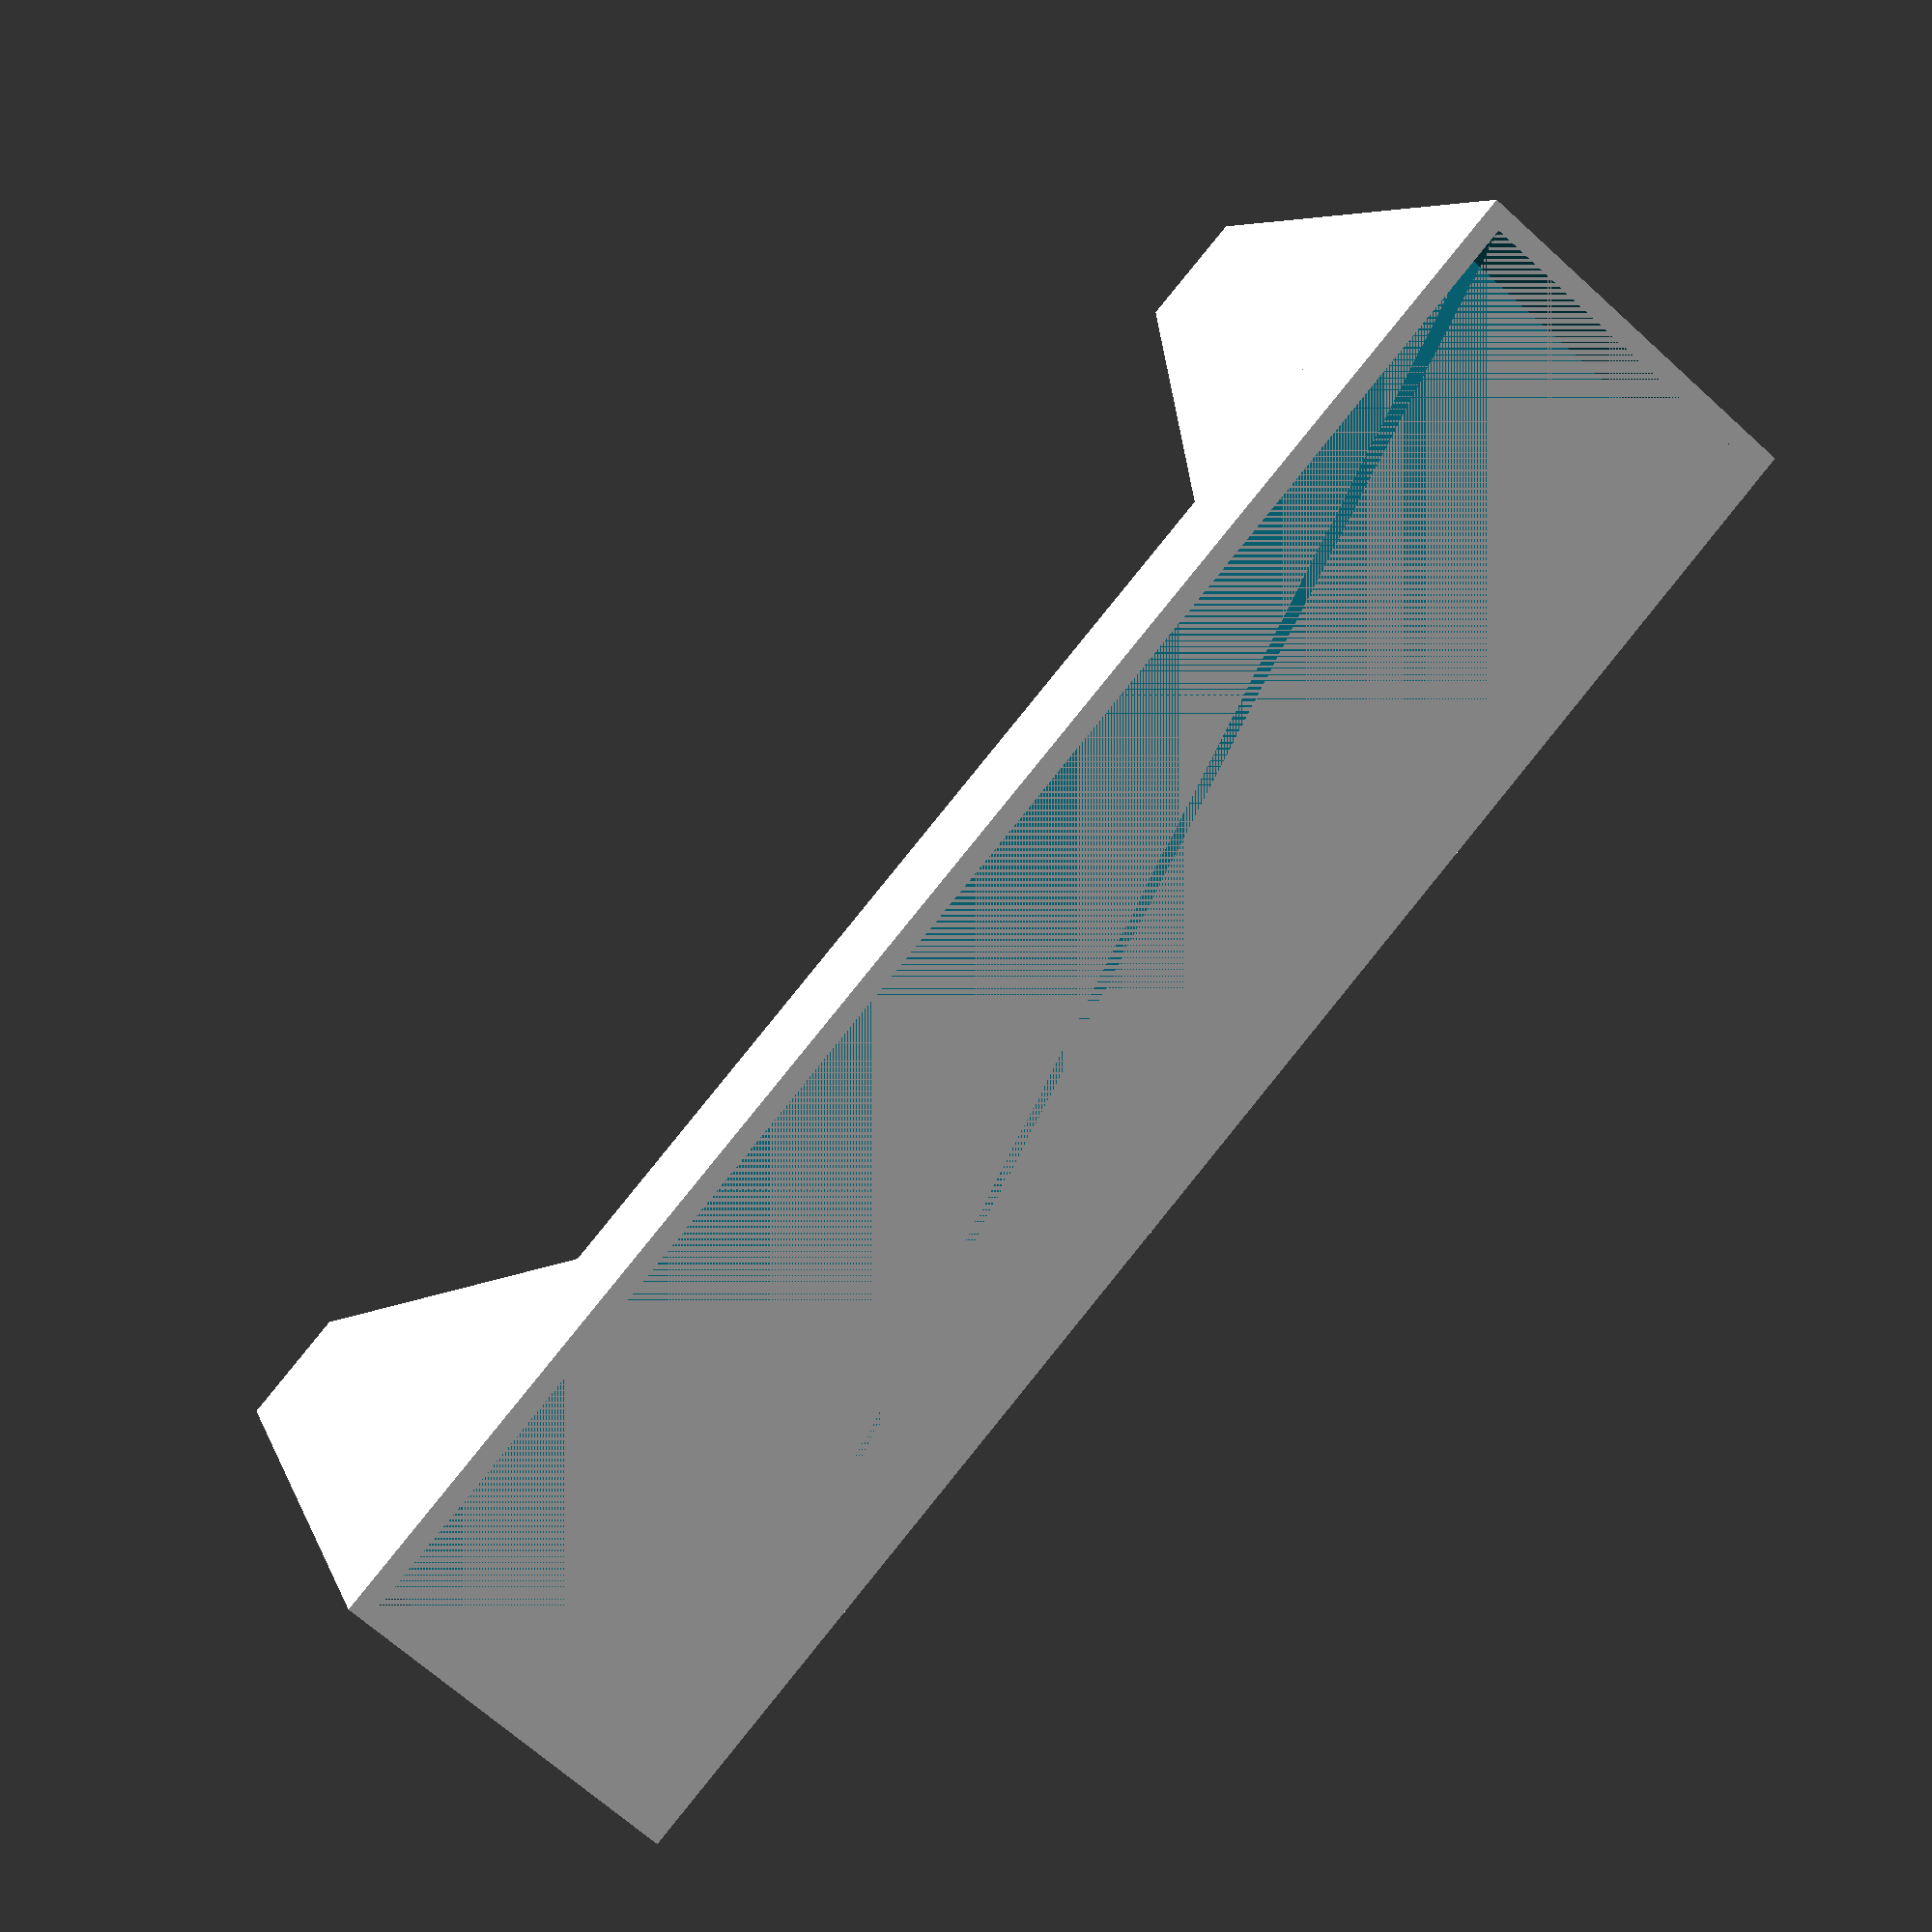
<openscad>
$fn = 50;

tolerance = 1;

draperDepth = 162;
draperDepthWithTolerance = draperDepth + tolerance;
draperWidth = 502;

frontSize = 15;
feetHeight = 70;
feetThickness = 2;

feetBaseBorderHeight = frontSize;
feetBaseBorderThickness = 2;
feetBaseWidth = 35;
feetBaseDepth = draperDepthWithTolerance;
feetBaseThickness = 2;

totalFeetBaseWidth = feetBaseWidth + feetBaseBorderThickness;
totalFeetBaseDepth = feetBaseBorderThickness + feetBaseDepth + feetBaseBorderThickness;
totalFeetBaseHeight = feetBaseThickness + feetBaseBorderHeight;

feetBaseHollow = [feetBaseWidth, feetBaseDepth, feetBaseBorderHeight];
feetBaseWithBorder = [
    totalFeetBaseWidth,
    totalFeetBaseDepth,
    totalFeetBaseHeight];

union(){
    feet();
    translate([0, 0, feetHeight]){
        difference(){
            cube(feetBaseWithBorder, center=false);
            translate([0, feetBaseBorderThickness, feetBaseThickness]){
                cube(feetBaseHollow, center=false);
            }
        }
    }
}

module feet(){
    frontFoot();
    backFoot();
}

module backFoot(){
    translate([totalFeetBaseWidth, totalFeetBaseDepth - totalFeetBaseWidth, 0])
    rotate([0, 0, 90])
    foot();
}

module frontFoot(){
    foot();
}

module foot(){
    union(){
        translate([0, feetThickness, 0]){
            footFrontFace();
        }
        translate([totalFeetBaseWidth, totalFeetBaseWidth, 0]){
            footSideFace();
        }
    }
}

module footSideFace(){
    rotate(a = [90, 0, -90]){
        linear_extrude(height = feetThickness){
            polygon([
                [0, feetHeight],
                [totalFeetBaseWidth, feetHeight],
                [totalFeetBaseWidth, 0],
                [totalFeetBaseWidth * 2/3 , 0]]);
        }
    }
}

module footFrontFace(){
    rotate(a = [90, 0, 0]){
        linear_extrude(height = feetThickness){
            polygon([
                [0, feetHeight],
                [totalFeetBaseWidth, feetHeight],
                [totalFeetBaseWidth, 0],
                [totalFeetBaseWidth * 2/3 , 0]]);
        }
    }
}
</openscad>
<views>
elev=353.0 azim=220.4 roll=346.3 proj=p view=wireframe
</views>
